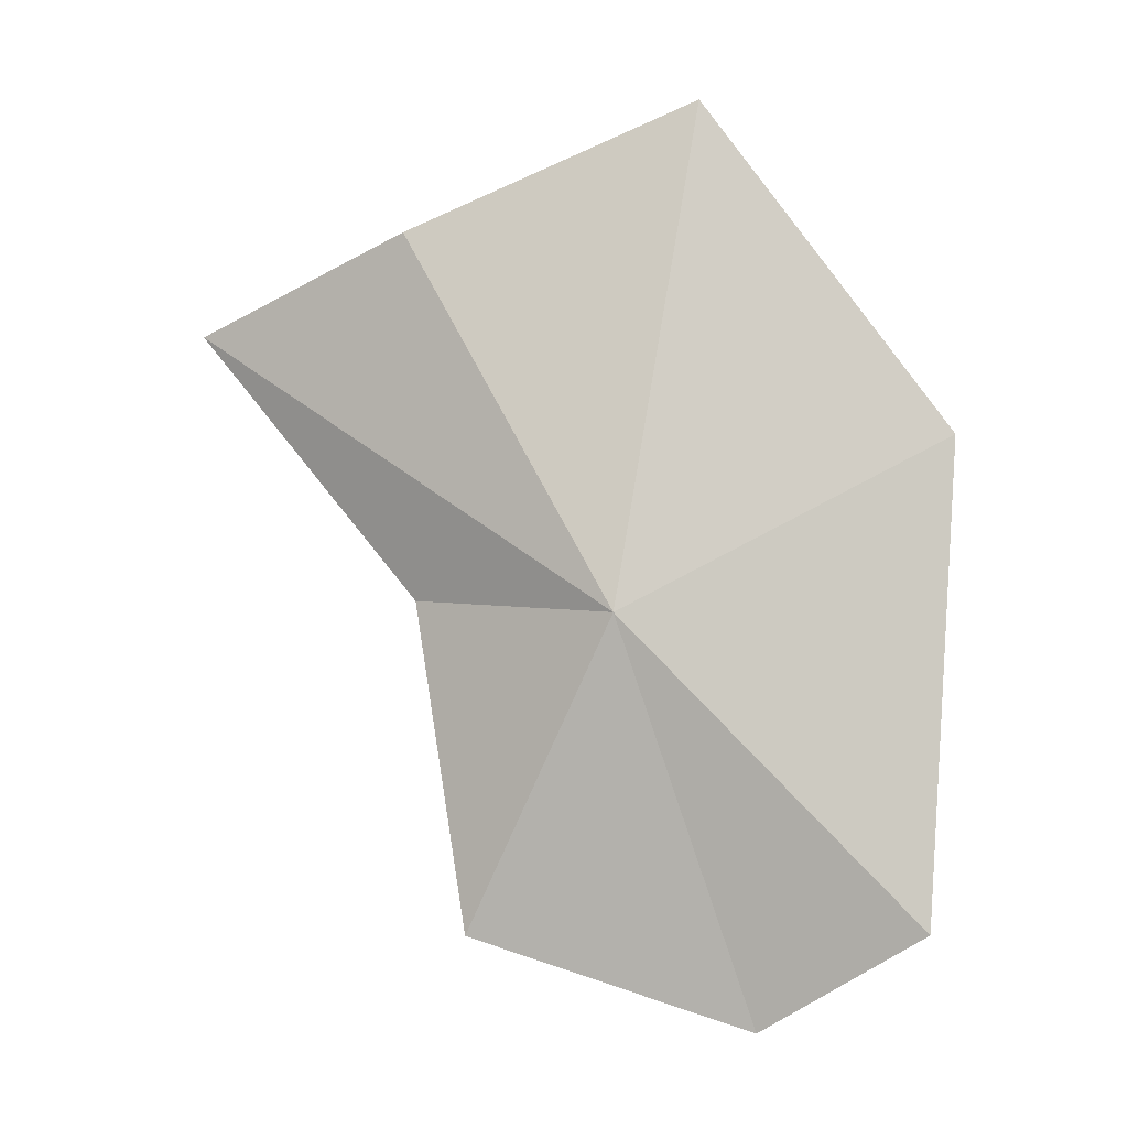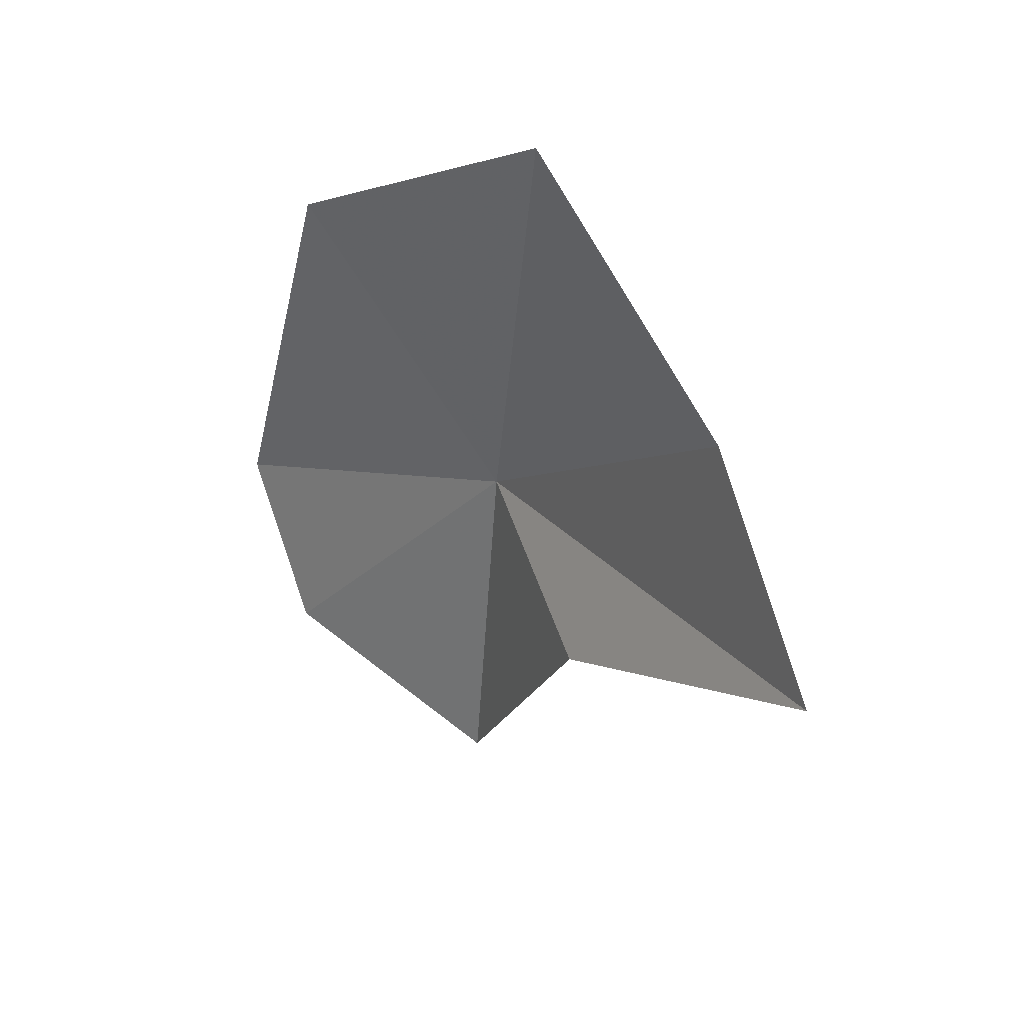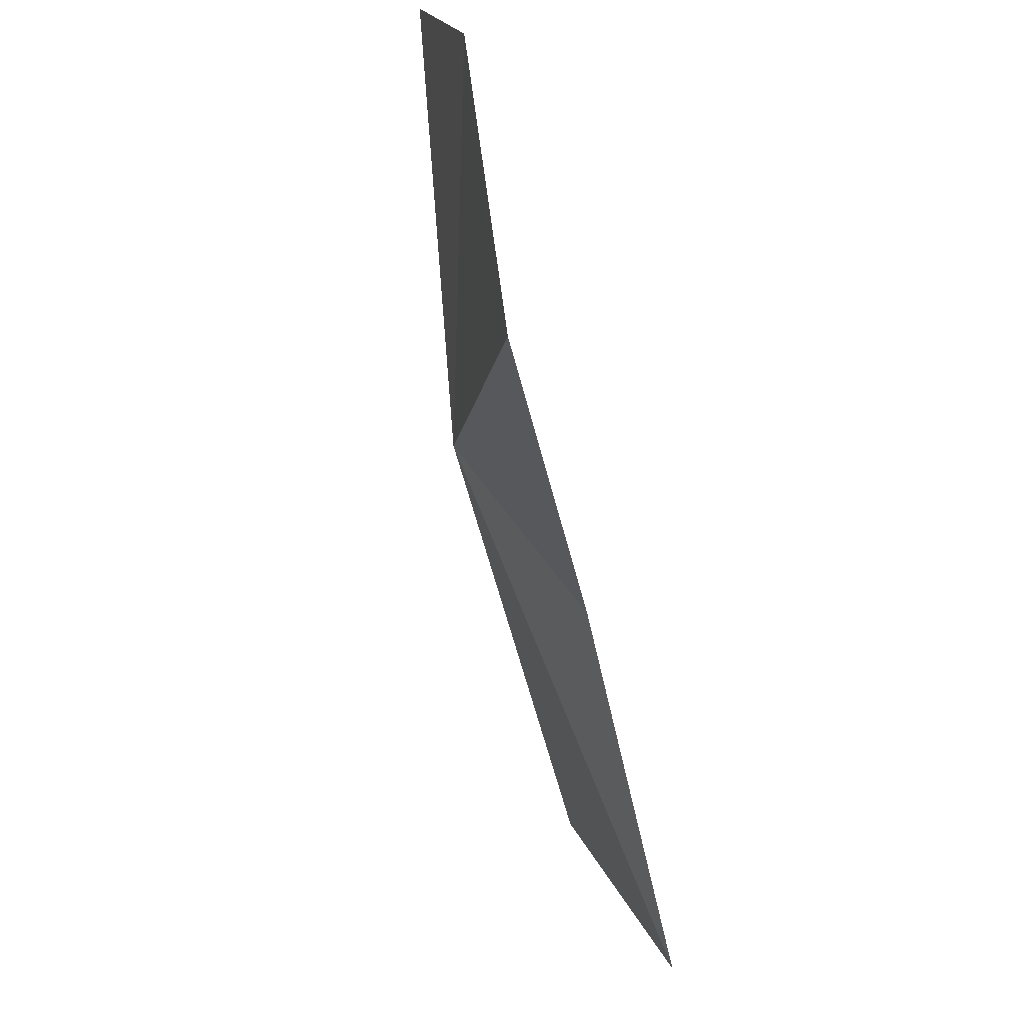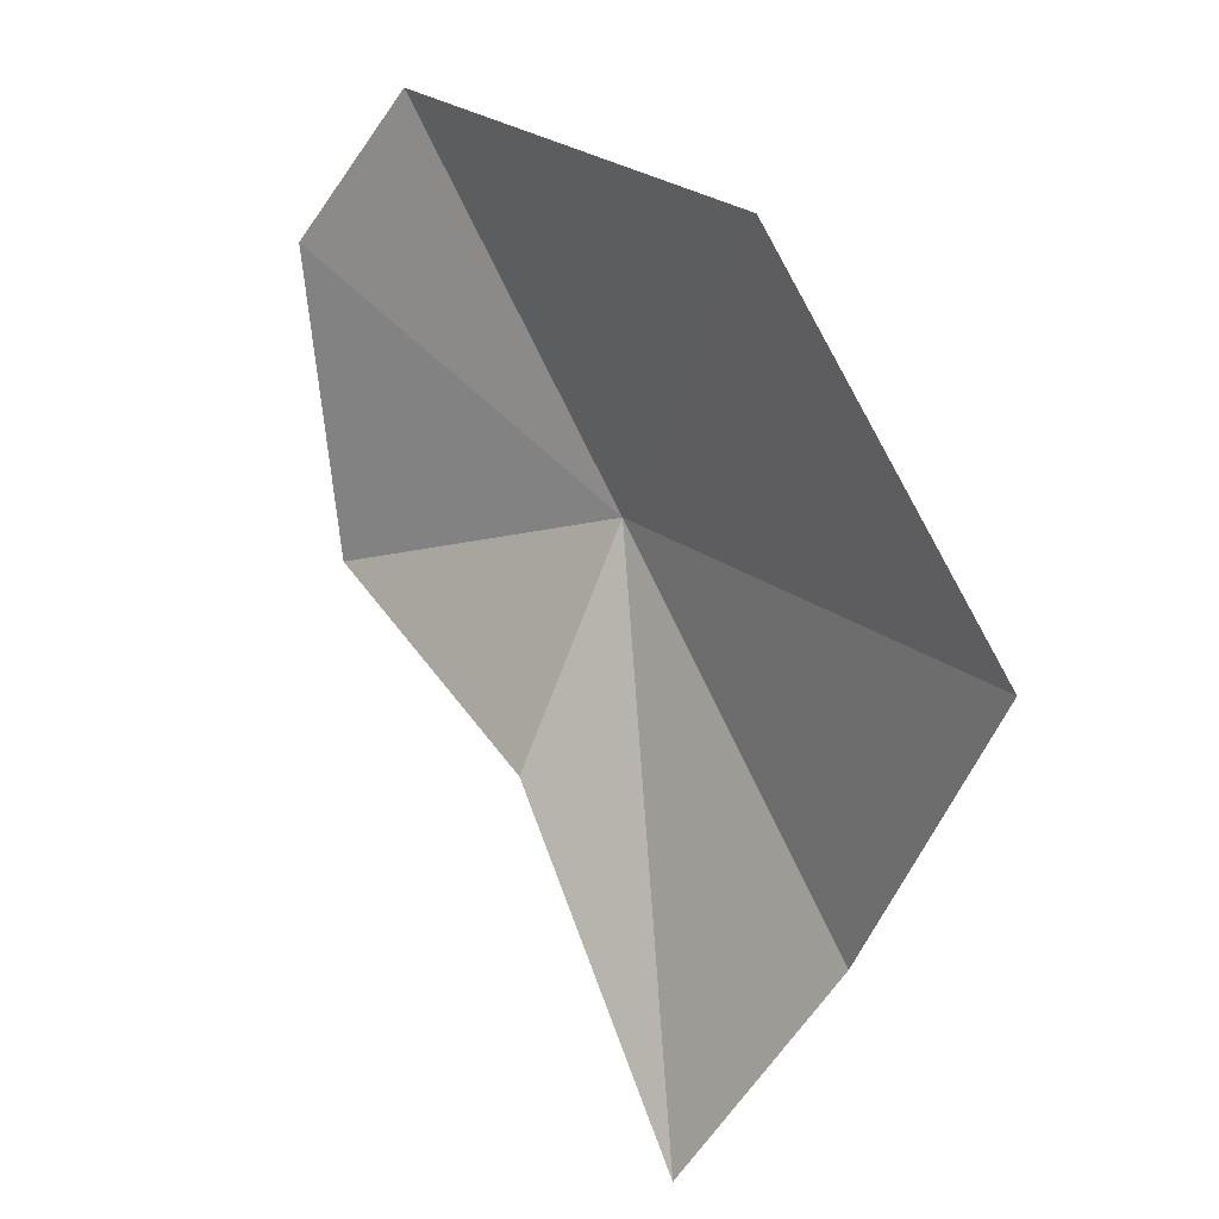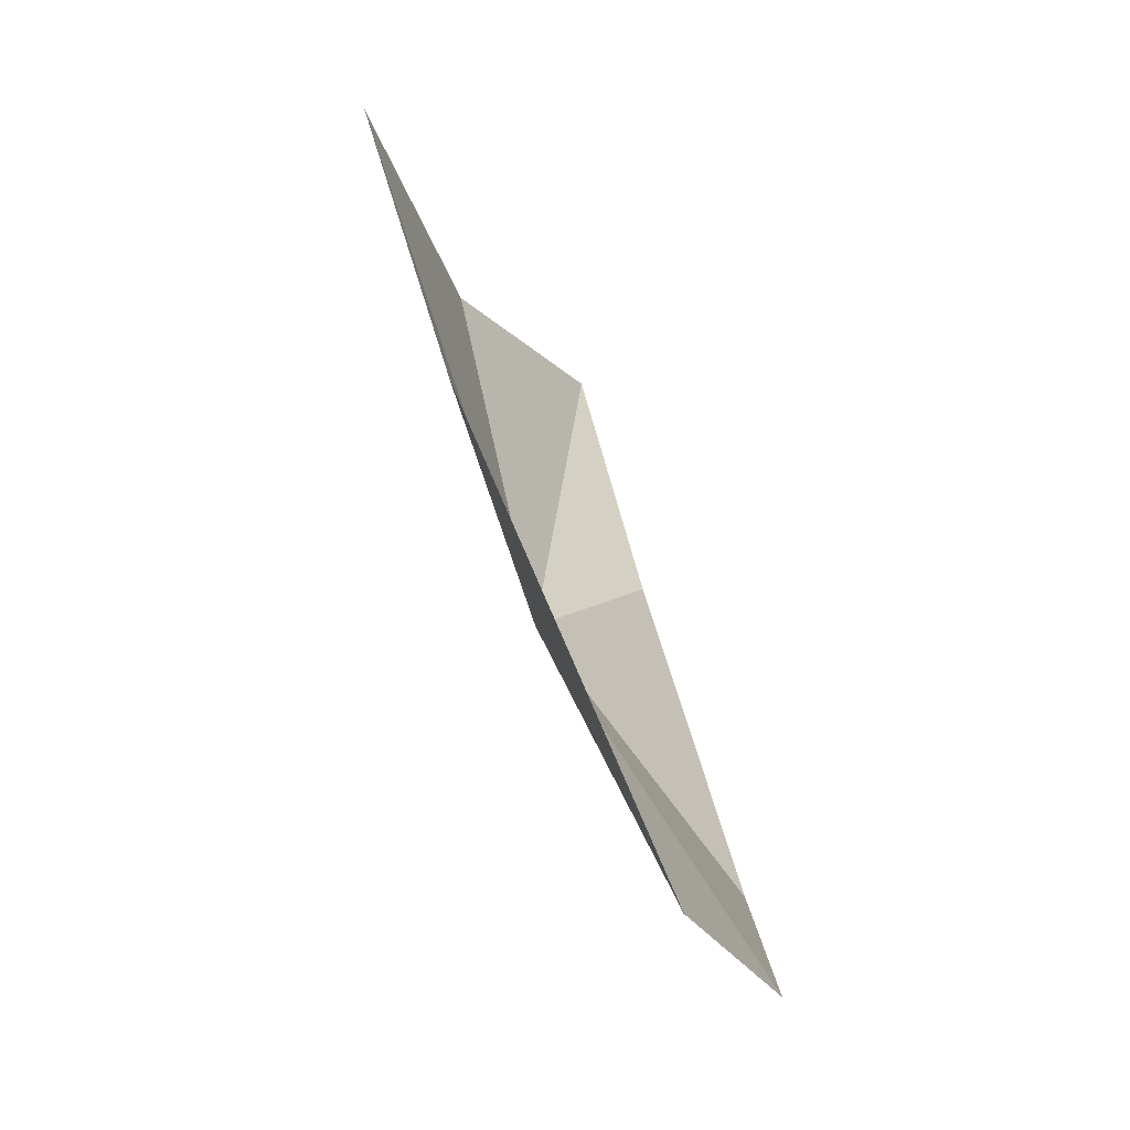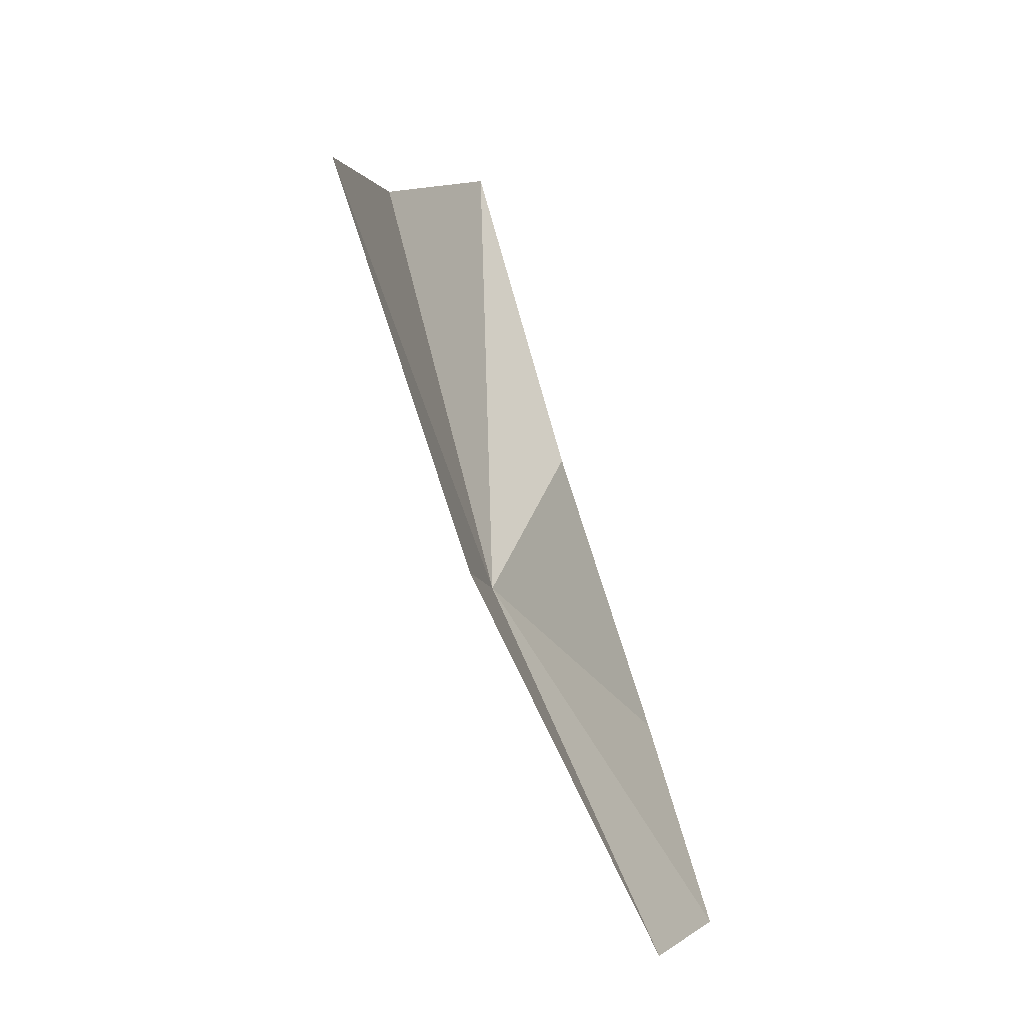
<metadata>
{"format":"obj","ext":"obj","renderer":"f3d","projection":"perspective","resolution":1024,"background":"white","views":[{"elev":-27.8,"azim":92.1,"up":"+Z"},{"elev":75.2,"azim":-48.2,"up":"+Z"},{"elev":-38.9,"azim":-150.1,"up":"+Y"},{"elev":30.4,"azim":-13.8,"up":"+Y"},{"elev":-10.6,"azim":-179.6,"up":"+Z"},{"elev":20.2,"azim":171.8,"up":"+Z"}]}
</metadata>
<code>
v 0.02325 -0.01814 -0.02512
v 0.02083 -0.02264 -0.02354
v 0.02225 -0.02766 -0.01726
v 0.02469 -0.01077 -0.02172
v 0.02687 -0.01608 -0.01431
v 0.01863 -0.02154 -0.03071
v 0.02043 -0.01158 -0.03143
v 0.01837 -0.01522 -0.0329
v 0.02513 -0.02273 -0.01646
f 1 3 2
f 1 2 6
f 1 7 4
f 1 8 7
f 1 5 9
f 1 9 3
f 1 4 5
f 1 6 8

</code>
